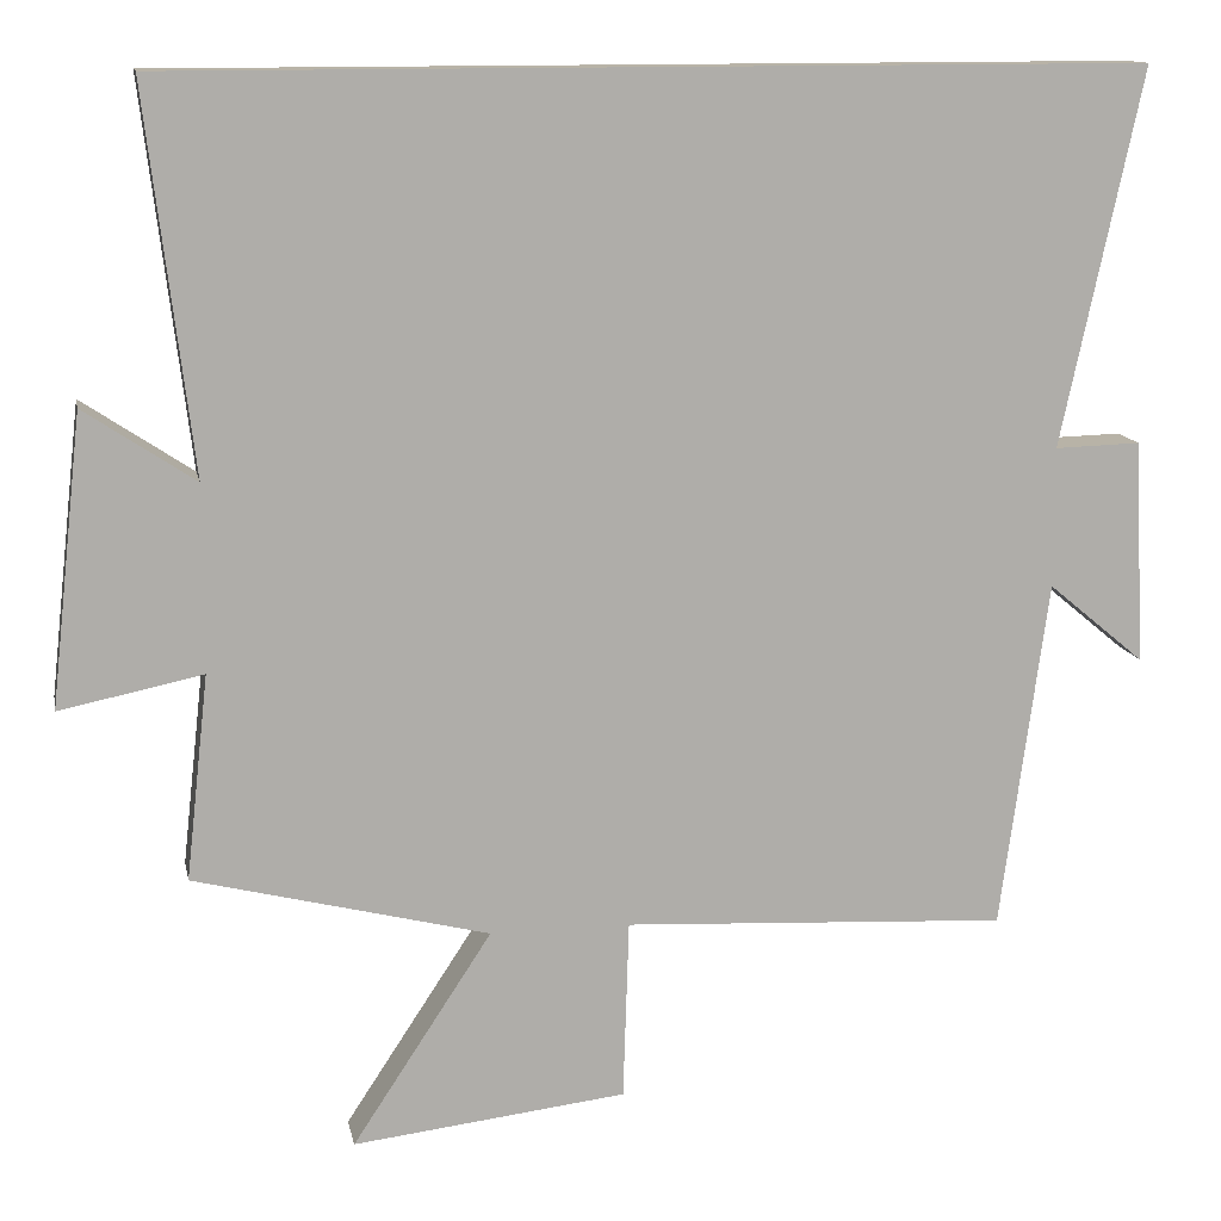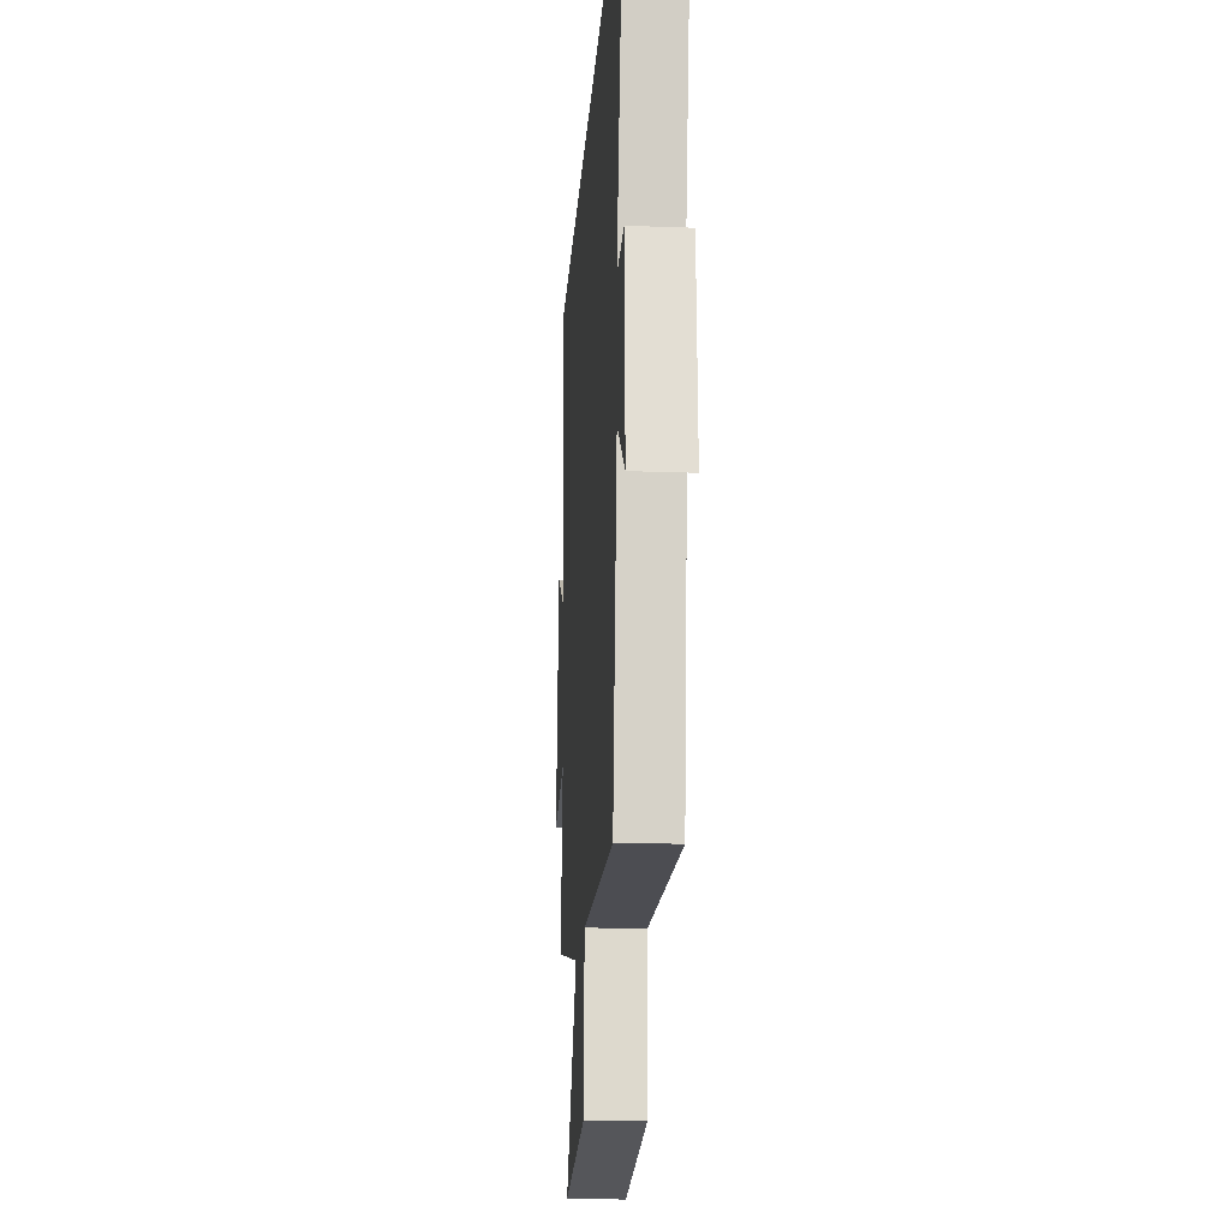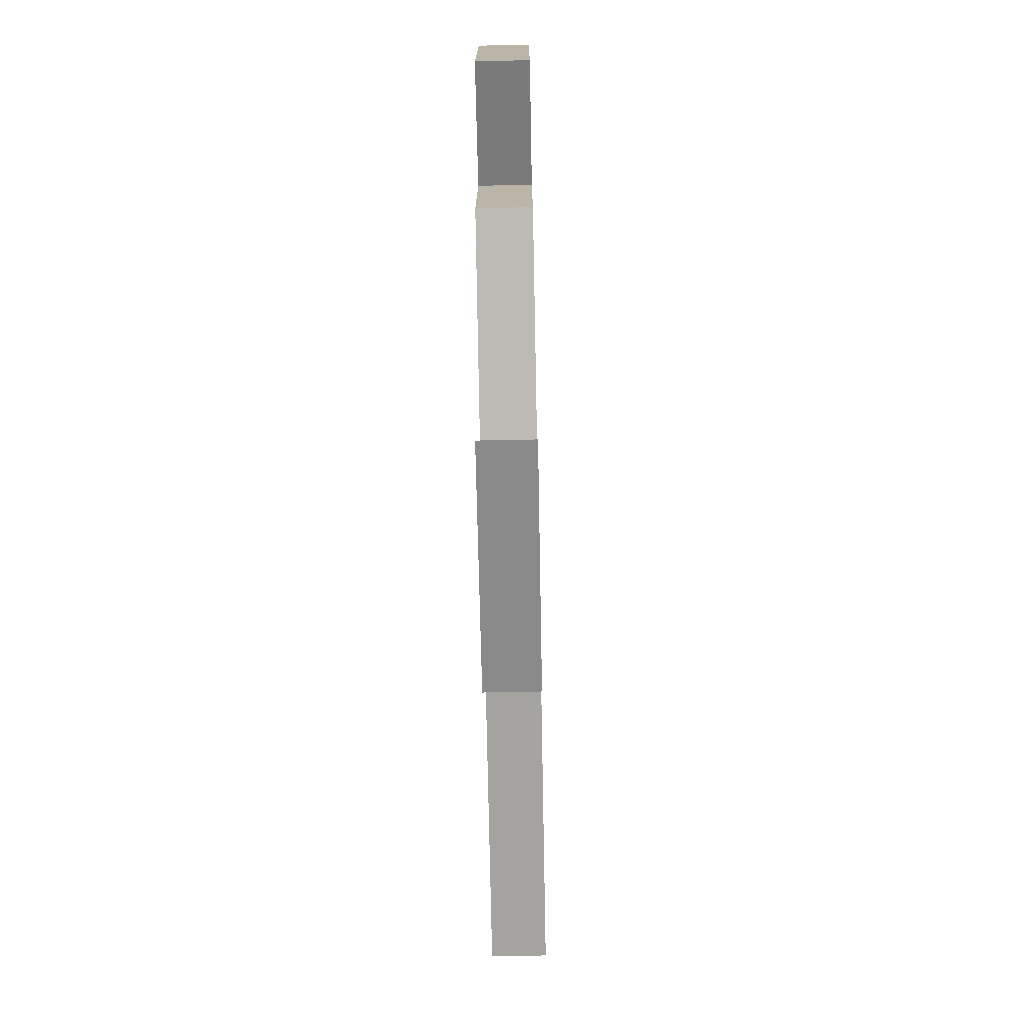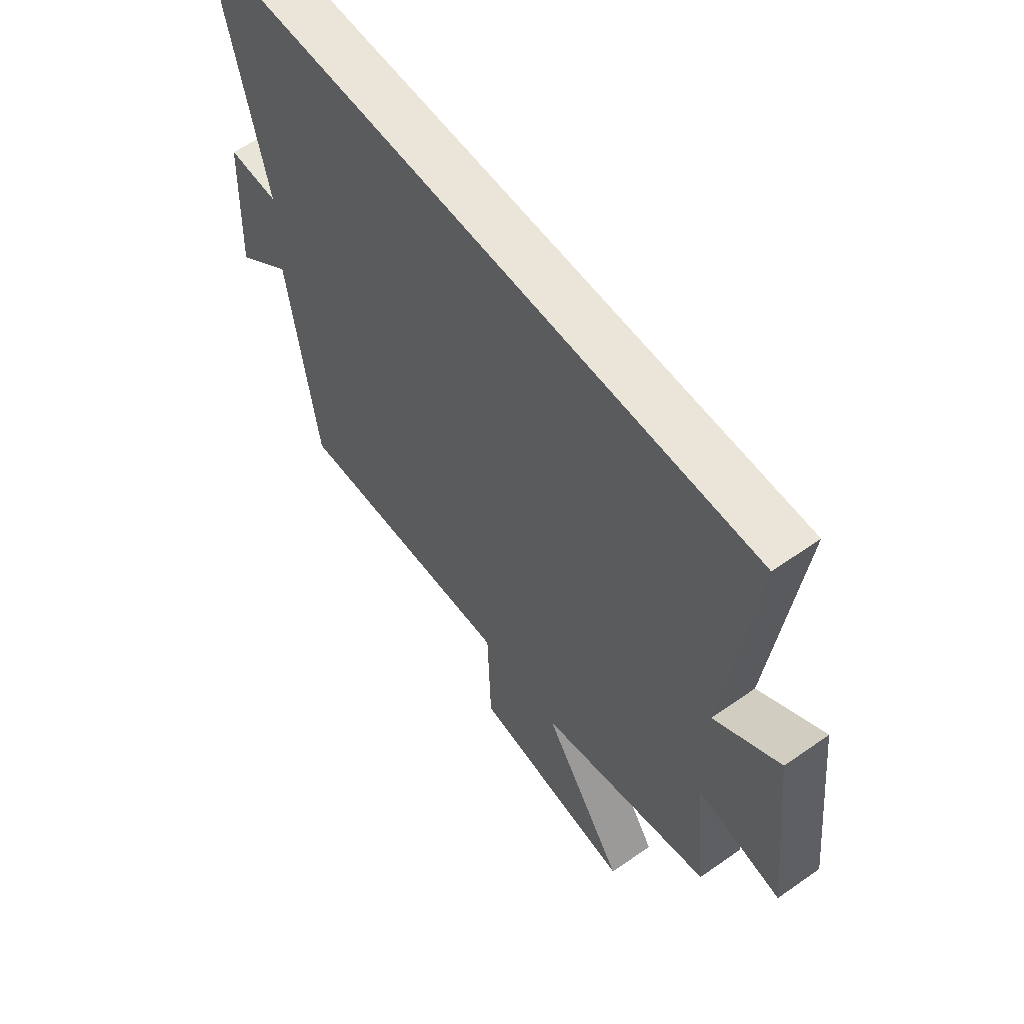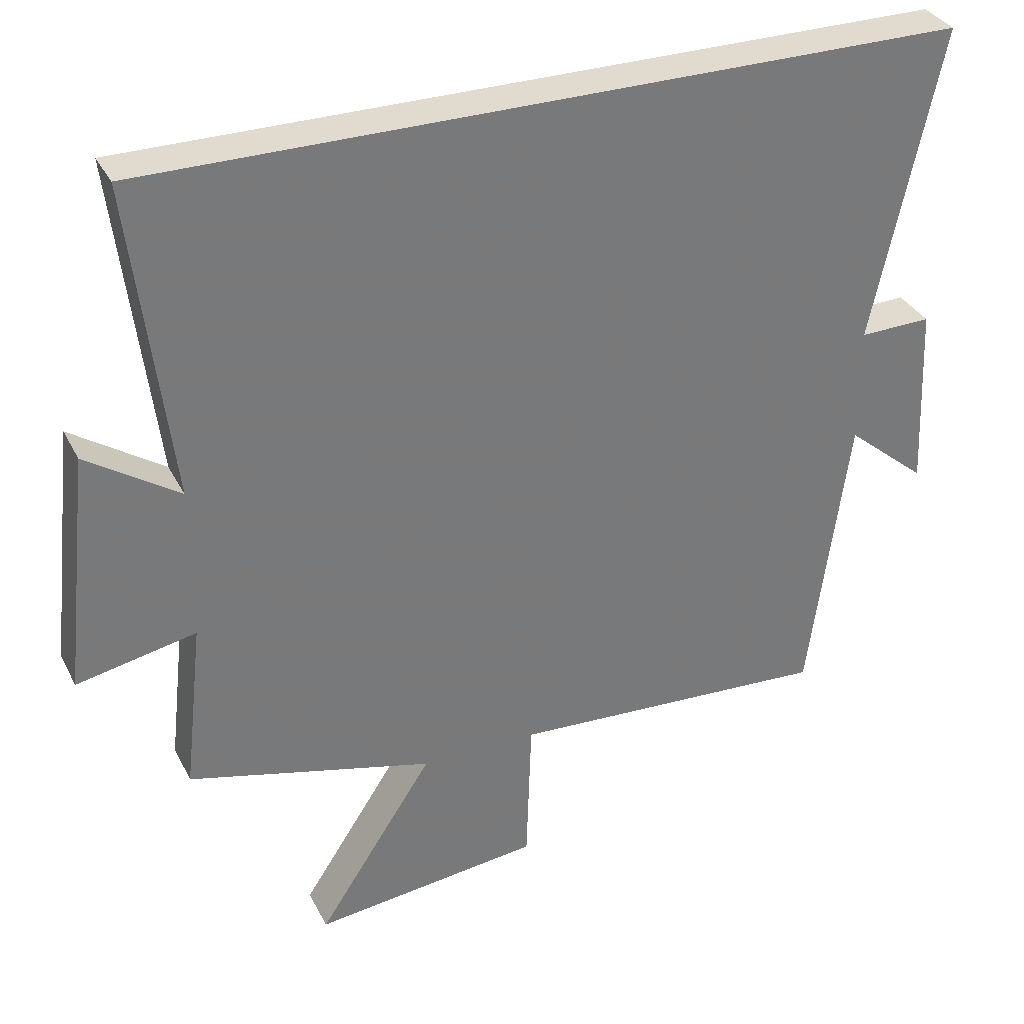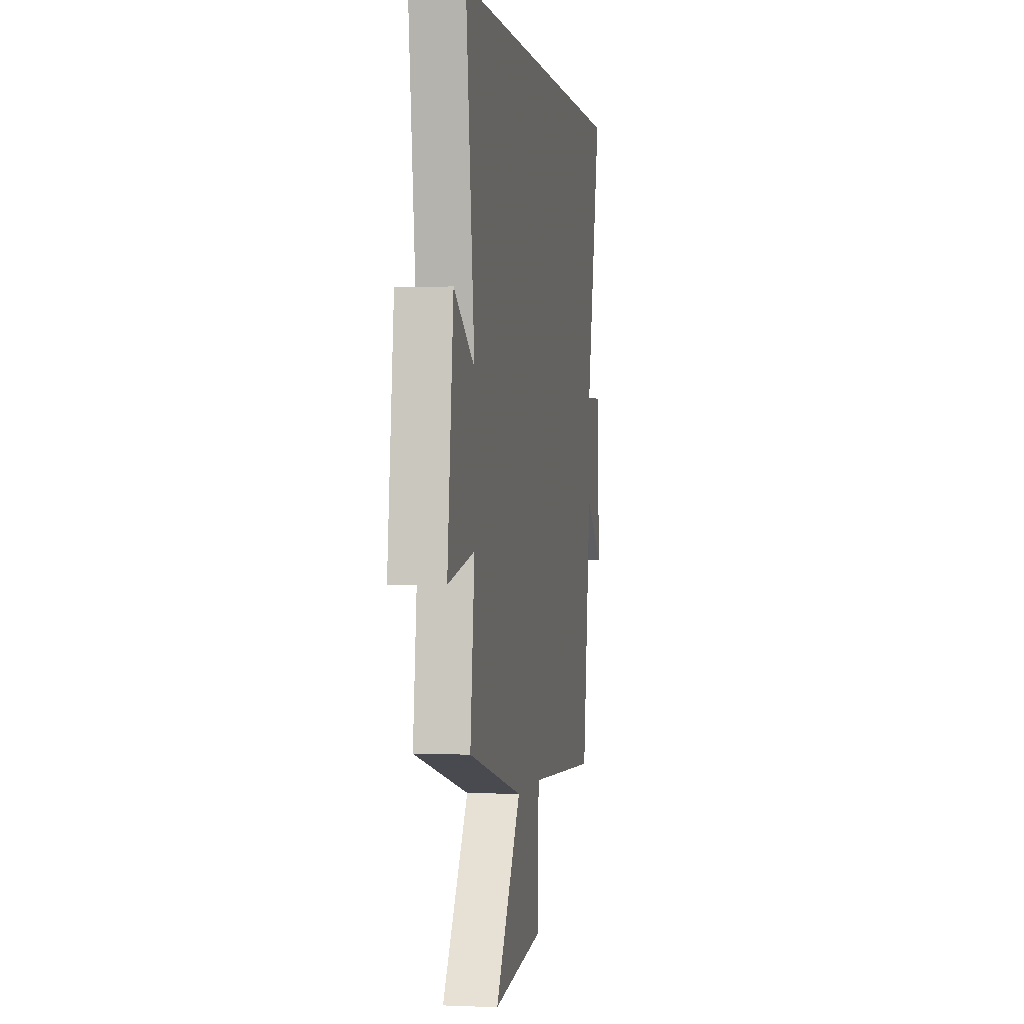
<metadata>
{"format":"obj","ext":"obj","renderer":"f3d","projection":"perspective","resolution":1024,"background":"white","views":[{"elev":12.7,"azim":168.9,"up":"+Z"},{"elev":-19.3,"azim":-94.0,"up":"+Z"},{"elev":-69.8,"azim":91.1,"up":"+Z"},{"elev":59.2,"azim":54.1,"up":"+Z"},{"elev":33.5,"azim":156.3,"up":"+Z"},{"elev":0.2,"azim":99.7,"up":"+Z"}]}
</metadata>
<code>
v 0.527 0.07 -0.413
v 0.178 0.07 -0.5
v 0.343 0.07 -0.751
v 0.019 0.07 -0.713
v 0.012 0.07 -0.5
v -0.444 0.07 -0.524
v -0.5 0.07 -0.111
v -0.614 0.07 -0.206
v -0.602 0.07 0.058
v -0.5 0.07 0.055
v -0.596 0.07 0.5
v 0.555 0.07 0.5
v 0.5 0.07 0.049
v 0.631 0.07 0.136
v 0.669 0.07 -0.206
v 0.5 0.07 -0.171
v 0.527 0 -0.413
v 0.178 0 -0.5
v 0.343 0 -0.751
v 0.019 0 -0.713
v 0.012 0 -0.5
v -0.444 0 -0.524
v -0.5 0 -0.111
v -0.614 0 -0.206
v -0.602 0 0.058
v -0.5 0 0.055
v -0.596 0 0.5
v 0.555 0 0.5
v 0.5 0 0.049
v 0.631 0 0.136
v 0.669 0 -0.206
v 0.5 0 -0.171
f 13 14 15 16
f 10 11 12 13
f 10 13 16
f 7 8 9 10
f 10 16 1
f 7 10 1
f 6 7 1
f 5 6 1
f 2 3 4 5
f 1 2 5
f 32 31 30 29
f 29 28 27 26
f 32 29 26
f 26 25 24 23
f 17 32 26
f 17 26 23
f 17 23 22
f 17 22 21
f 21 20 19 18
f 21 18 17
f 1 17 18 2
f 2 18 19 3
f 3 19 20 4
f 4 20 21 5
f 5 21 22 6
f 6 22 23 7
f 7 23 24 8
f 8 24 25 9
f 9 25 26 10
f 10 26 27 11
f 11 27 28 12
f 12 28 29 13
f 13 29 30 14
f 14 30 31 15
f 15 31 32 16
f 16 32 17 1

</code>
